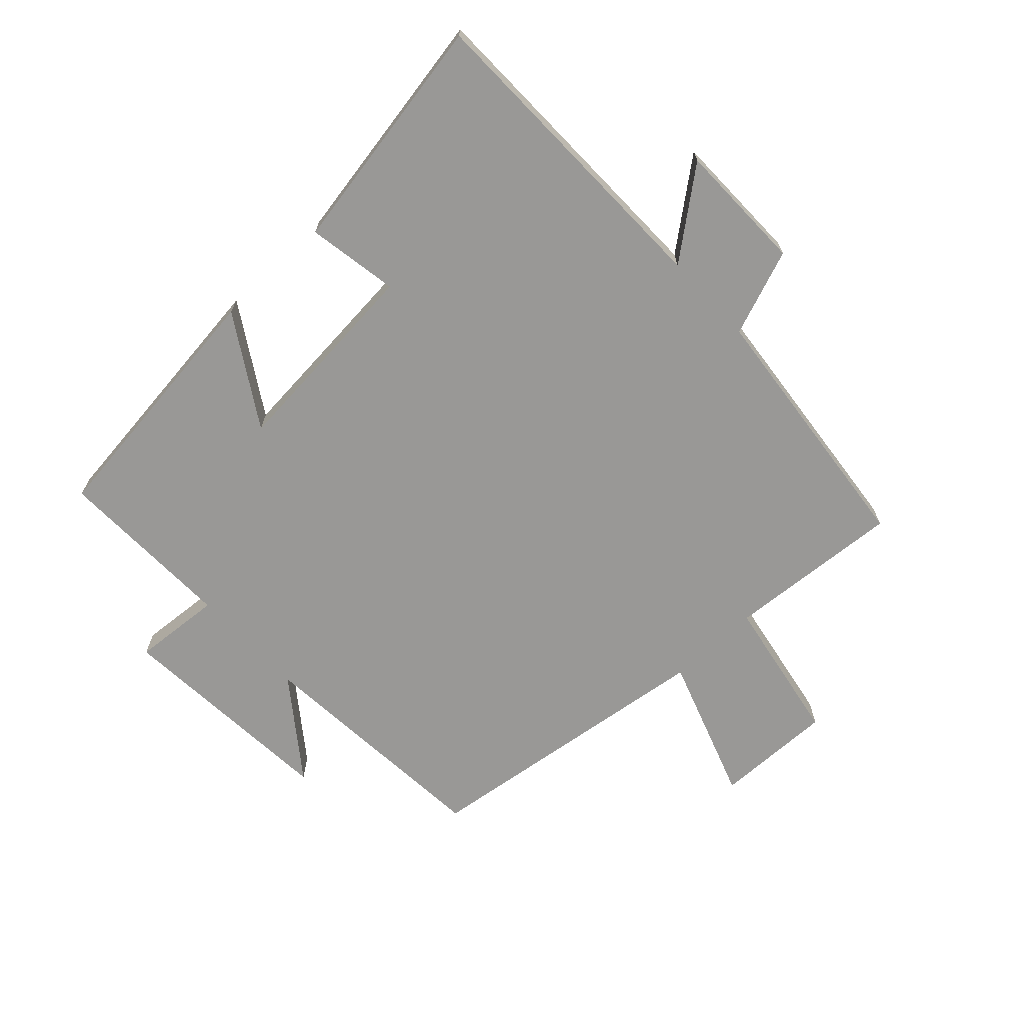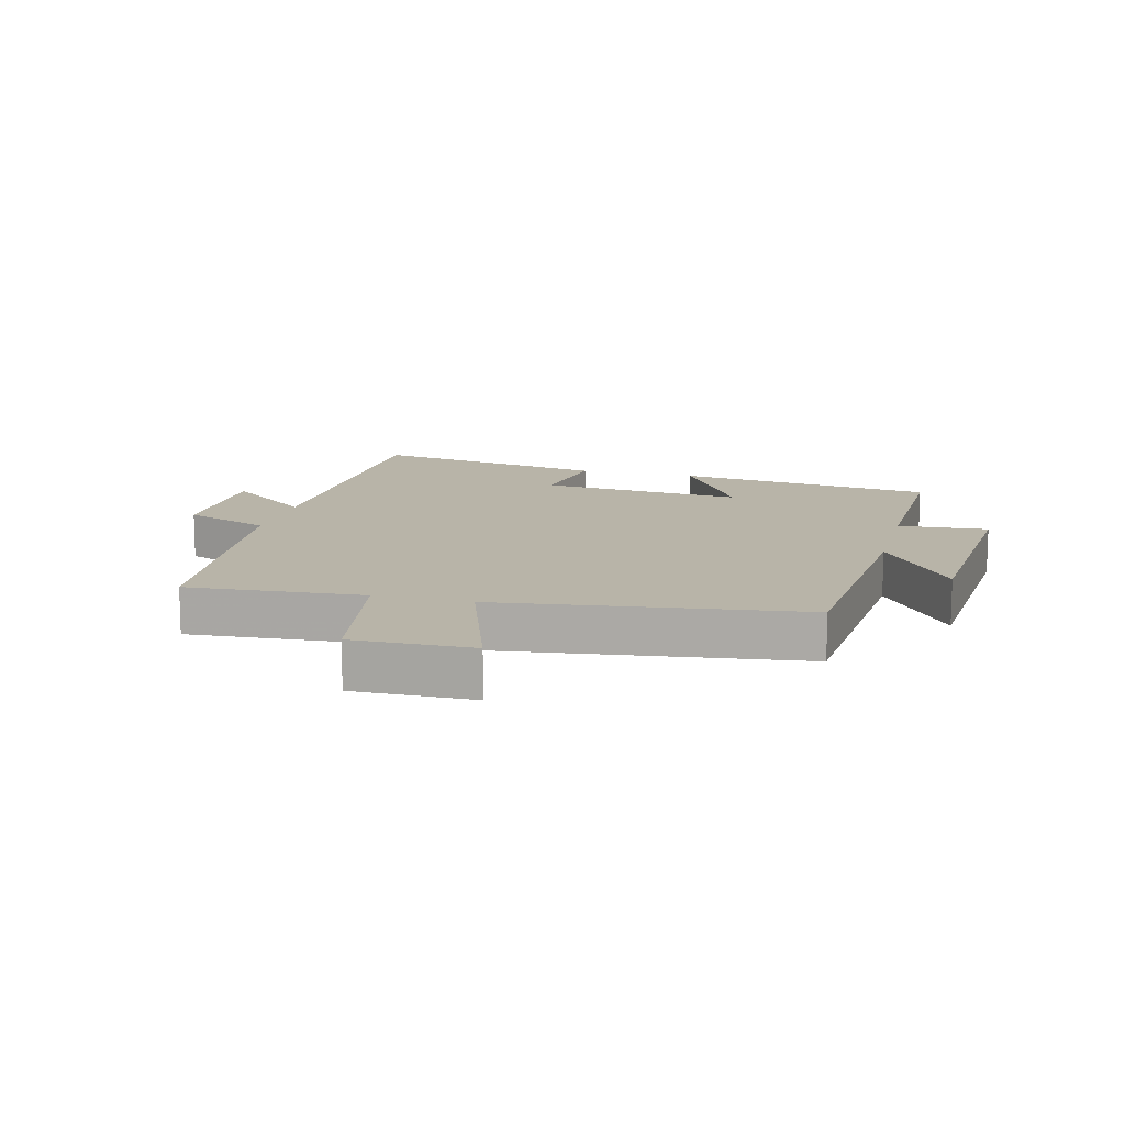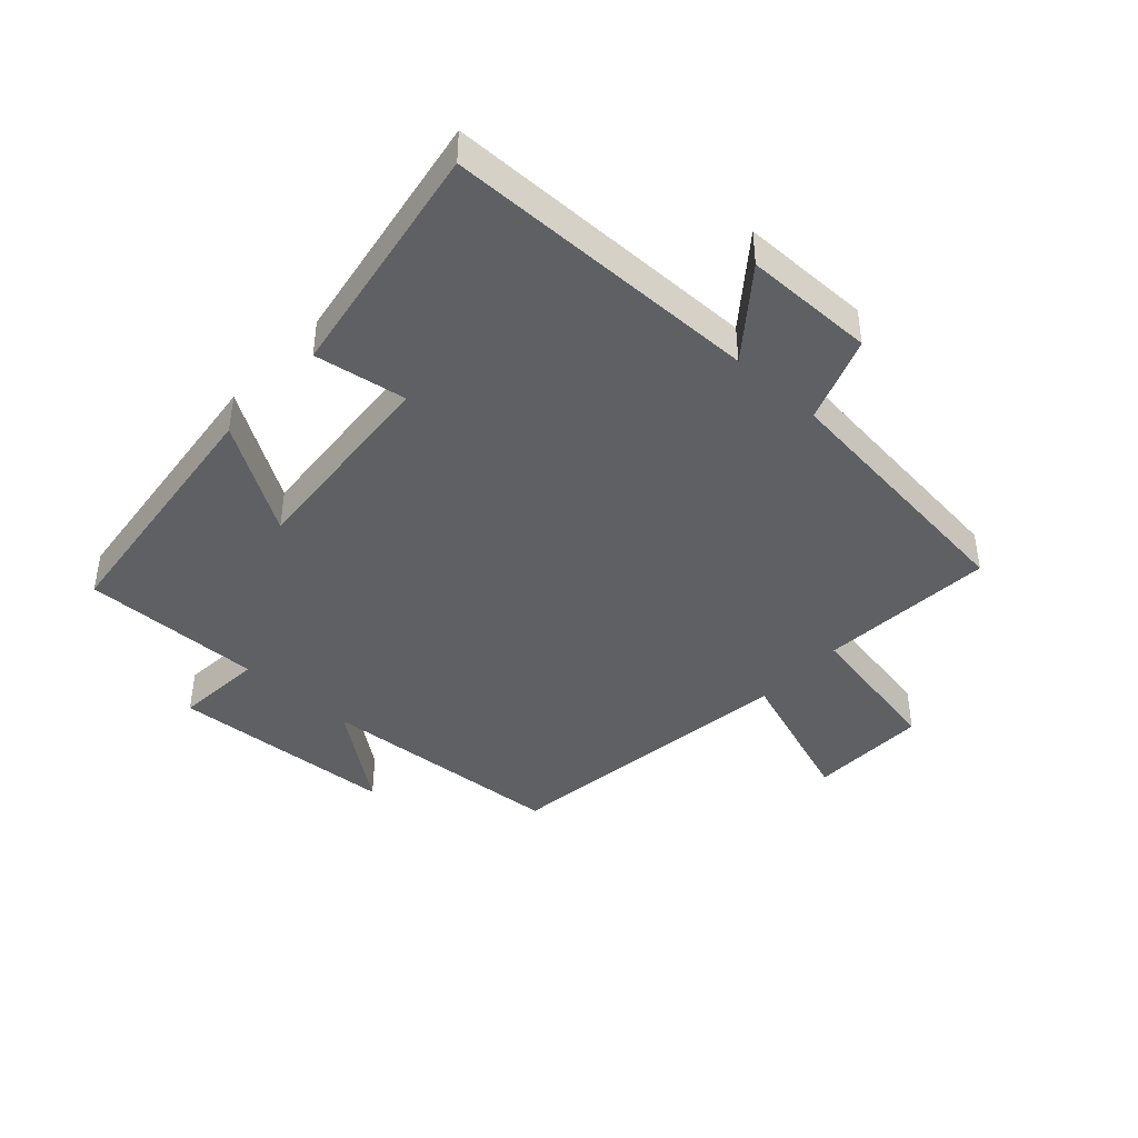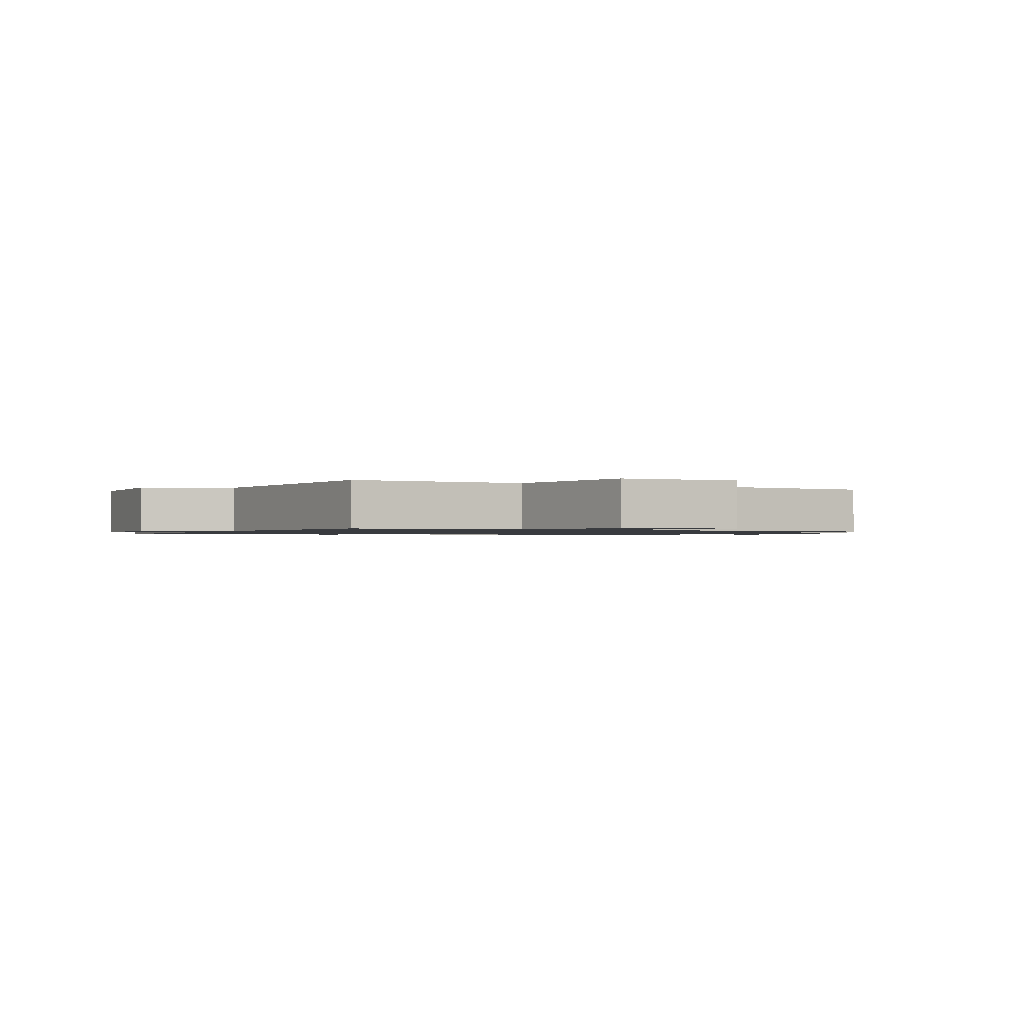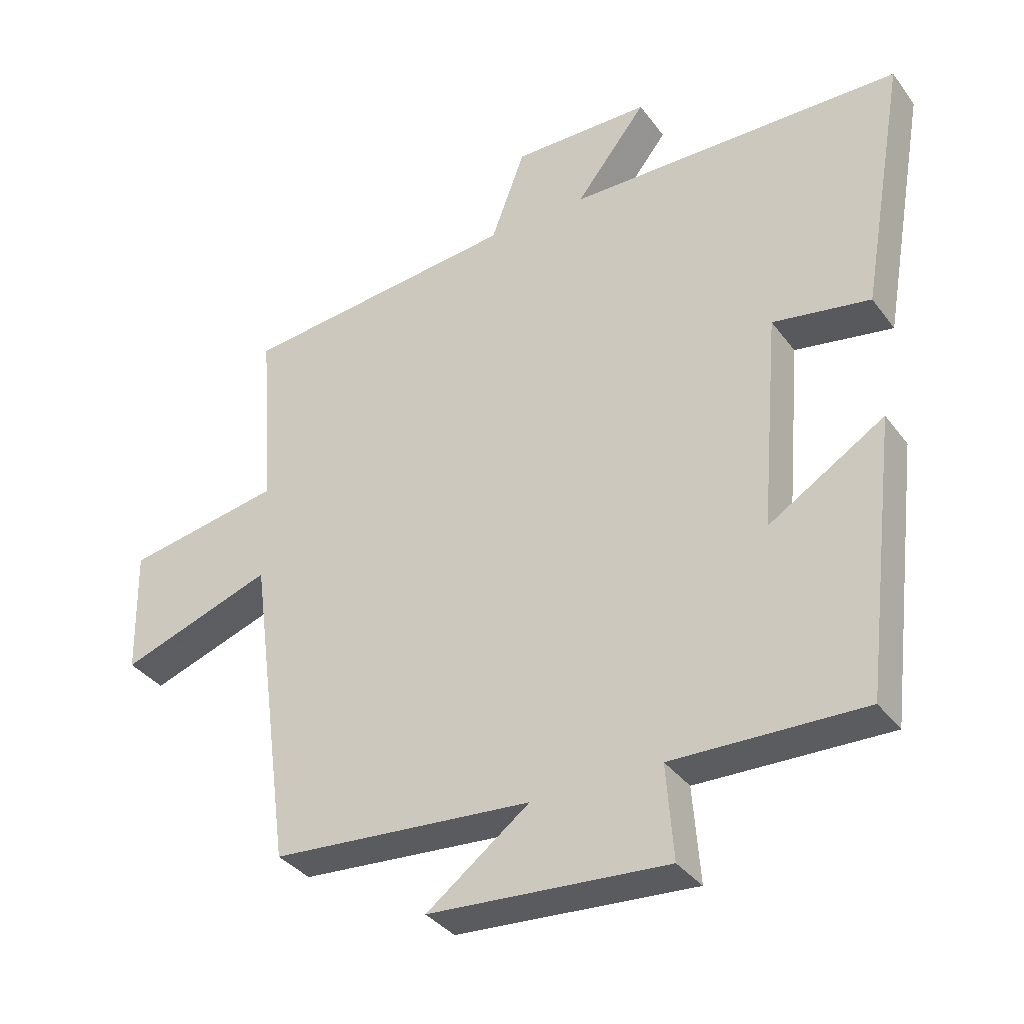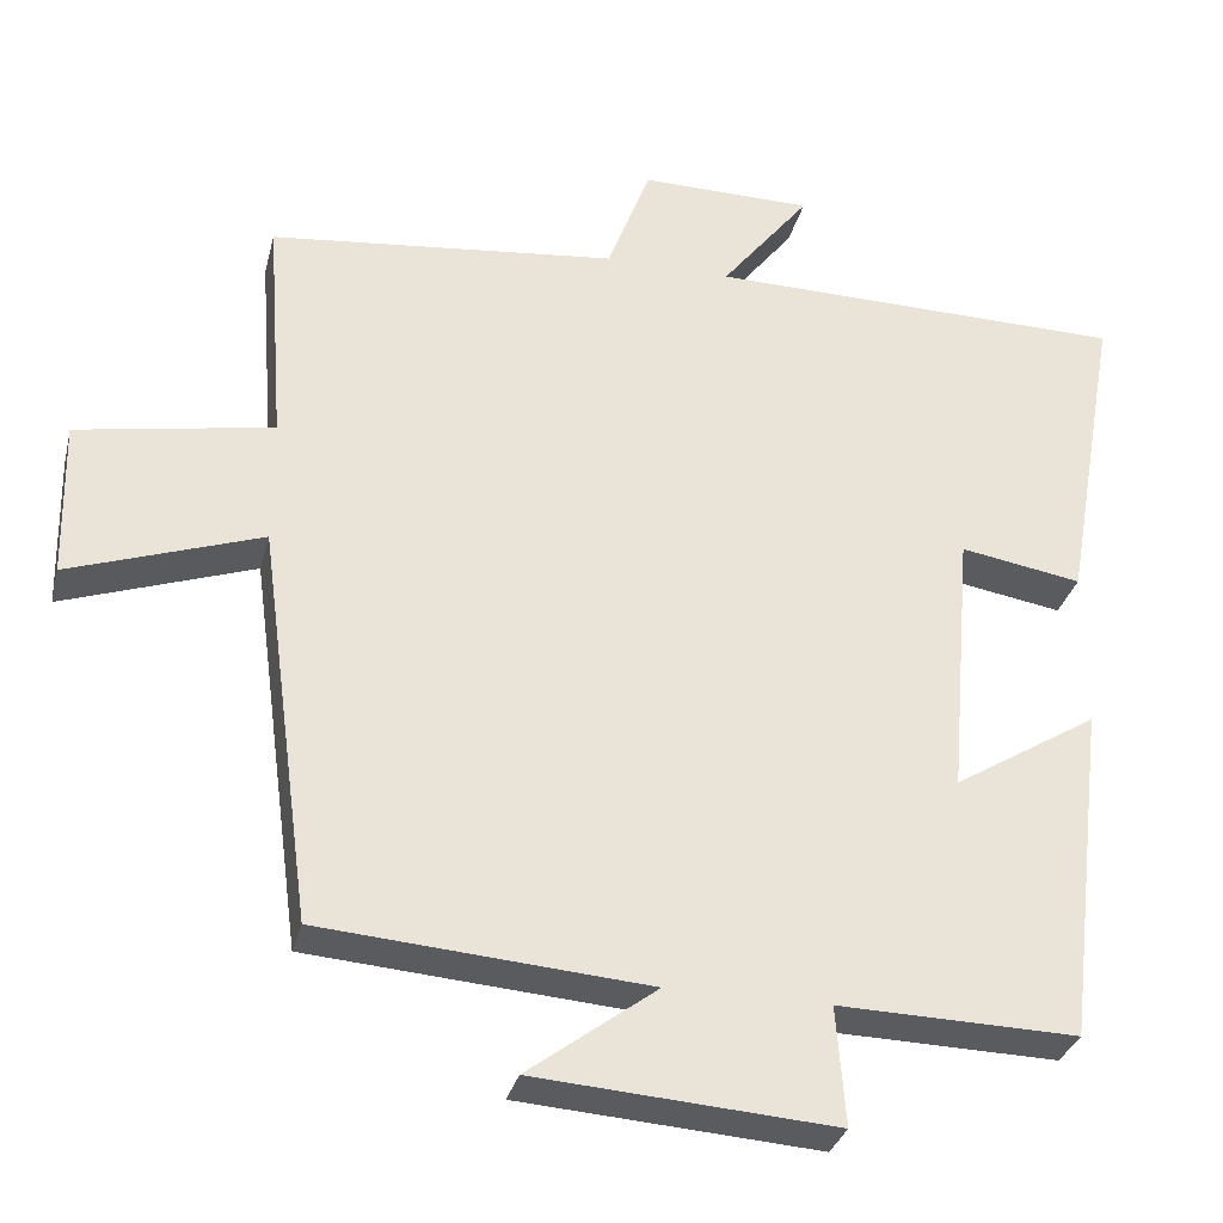
<metadata>
{"format":"obj","ext":"obj","renderer":"f3d","projection":"perspective","resolution":1024,"background":"white","views":[{"elev":-68.6,"azim":-47.0,"up":"+Y"},{"elev":13.0,"azim":104.5,"up":"+Y"},{"elev":-42.7,"azim":-42.7,"up":"+Y"},{"elev":-1.1,"azim":65.3,"up":"+Y"},{"elev":-35.6,"azim":-148.5,"up":"+Z"},{"elev":-31.8,"azim":166.3,"up":"+Z"}]}
</metadata>
<code>
v -0.45 0.07 -0.507
v -0.5 0.07 -0.09
v -0.324 0.07 -0.199
v -0.352 0.07 0.131
v -0.5 0.07 0.106
v -0.568 0.07 0.493
v -0.057 0.07 0.5
v -0.165 0.07 0.637
v 0.045 0.07 0.639
v 0.097 0.07 0.5
v 0.521 0.07 0.454
v 0.5 0.07 0.171
v 0.738 0.07 0.128
v 0.734 0.07 -0.064
v 0.5 0.07 0.017
v 0.435 0.07 -0.469
v 0.037 0.07 -0.5
v 0.194 0.07 -0.618
v -0.17 0.07 -0.644
v -0.159 0.07 -0.5
v -0.45 0 -0.507
v -0.5 0 -0.09
v -0.324 0 -0.199
v -0.352 0 0.131
v -0.5 0 0.106
v -0.568 0 0.493
v -0.057 0 0.5
v -0.165 0 0.637
v 0.045 0 0.639
v 0.097 0 0.5
v 0.521 0 0.454
v 0.5 0 0.171
v 0.738 0 0.128
v 0.734 0 -0.064
v 0.5 0 0.017
v 0.435 0 -0.469
v 0.037 0 -0.5
v 0.194 0 -0.618
v -0.17 0 -0.644
v -0.159 0 -0.5
f 17 18 19 20
f 15 16 17 20
f 15 20 1
f 12 13 14 15
f 12 15 1
f 10 11 12 1
f 7 8 9 10
f 6 7 10
f 5 6 10
f 4 5 10
f 3 4 10
f 3 10 1
f 1 2 3
f 40 39 38 37
f 40 37 36 35
f 21 40 35
f 35 34 33 32
f 21 35 32
f 21 32 31 30
f 30 29 28 27
f 30 27 26
f 30 26 25
f 30 25 24
f 30 24 23
f 21 30 23
f 23 22 21
f 1 21 22 2
f 2 22 23 3
f 3 23 24 4
f 4 24 25 5
f 5 25 26 6
f 6 26 27 7
f 7 27 28 8
f 8 28 29 9
f 9 29 30 10
f 10 30 31 11
f 11 31 32 12
f 12 32 33 13
f 13 33 34 14
f 14 34 35 15
f 15 35 36 16
f 16 36 37 17
f 17 37 38 18
f 18 38 39 19
f 19 39 40 20
f 20 40 21 1

</code>
